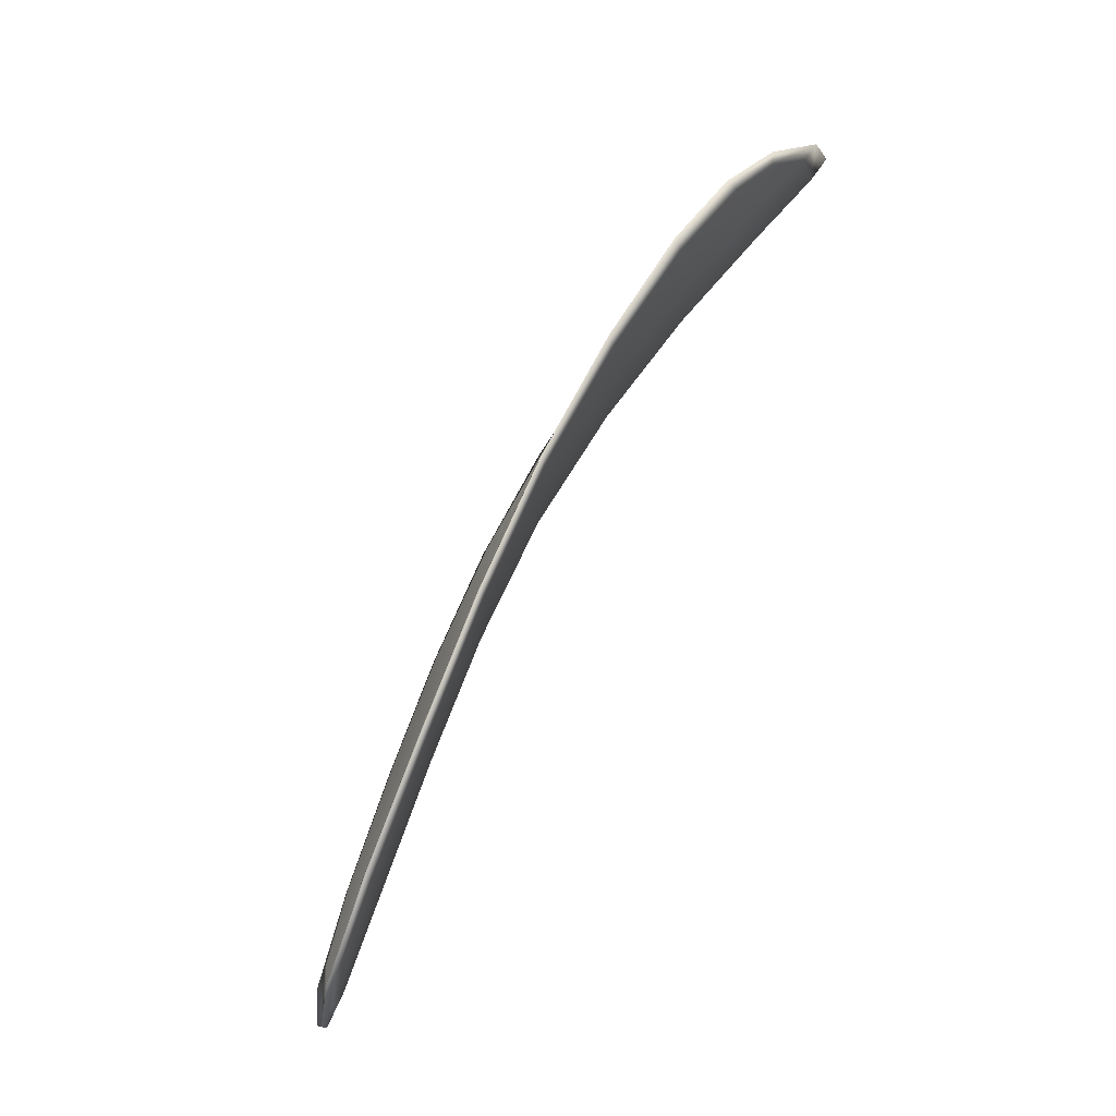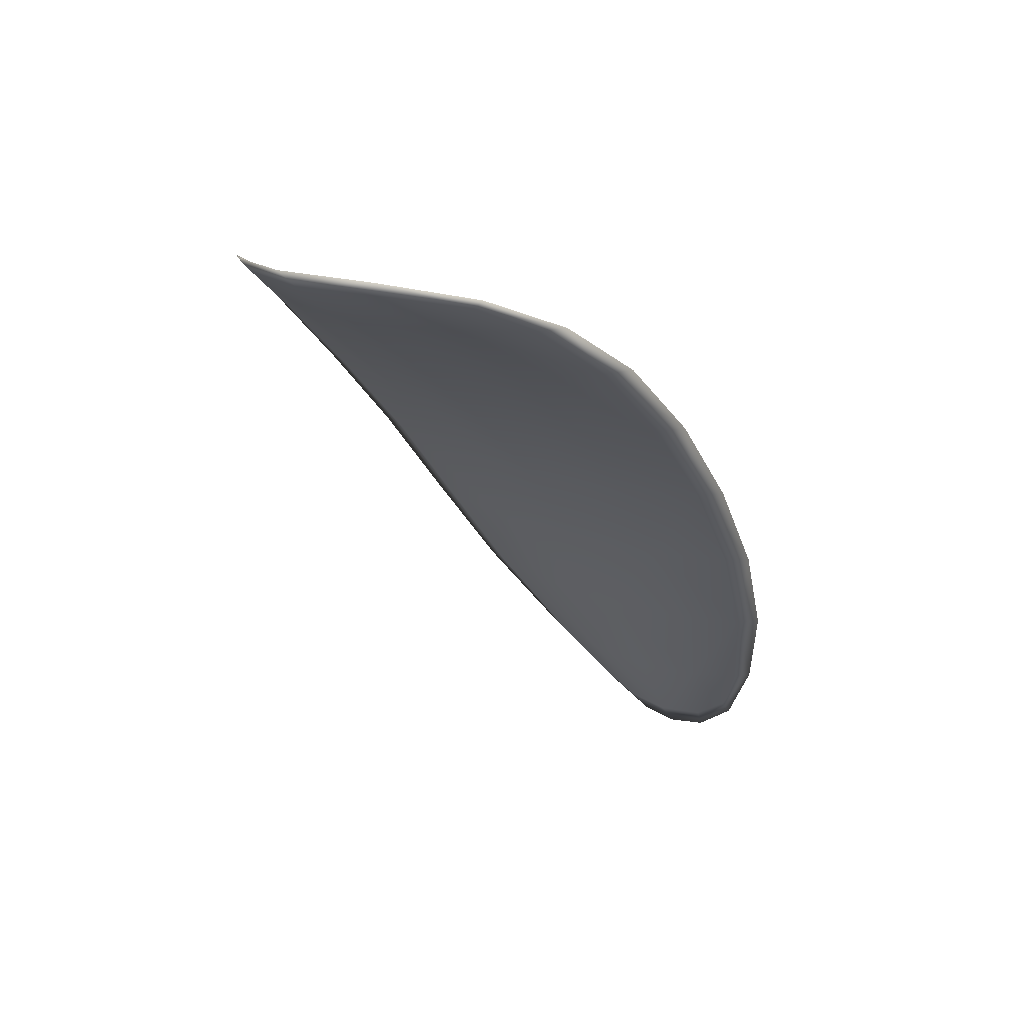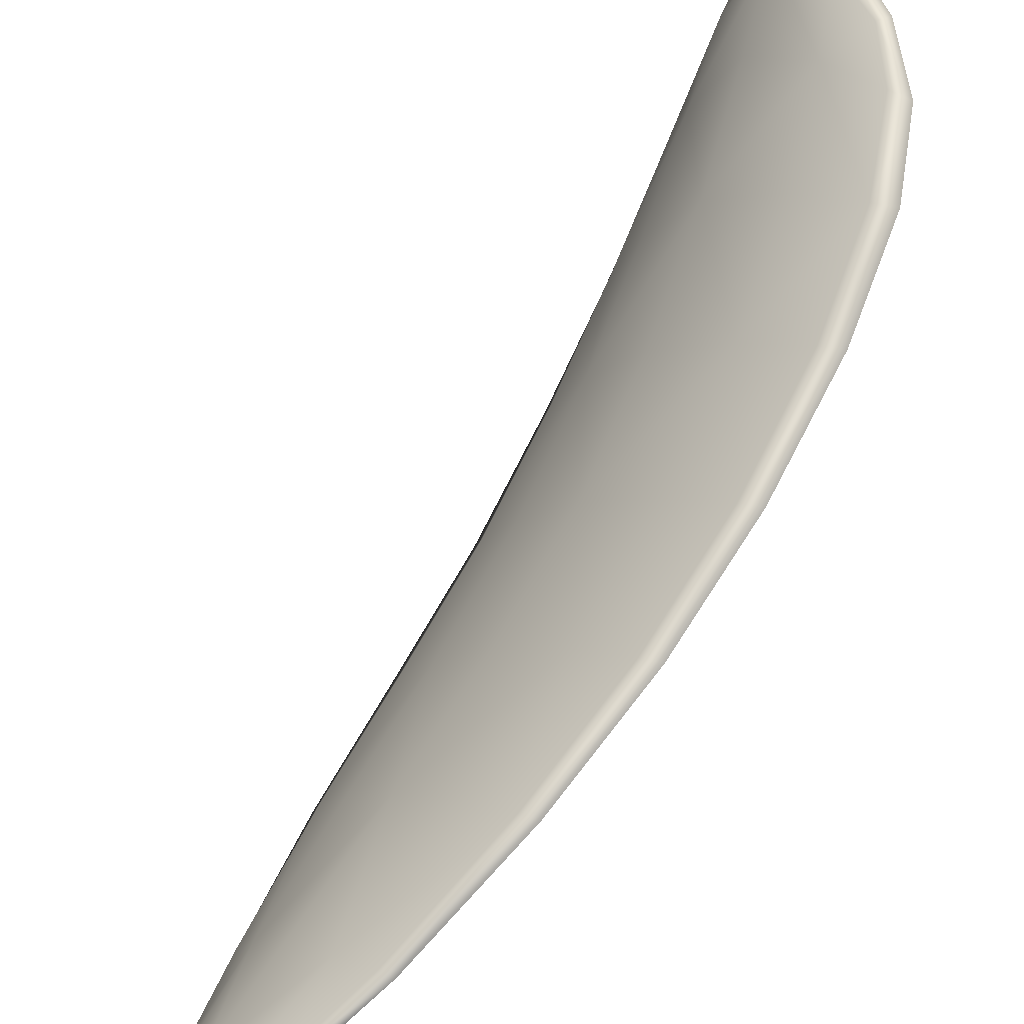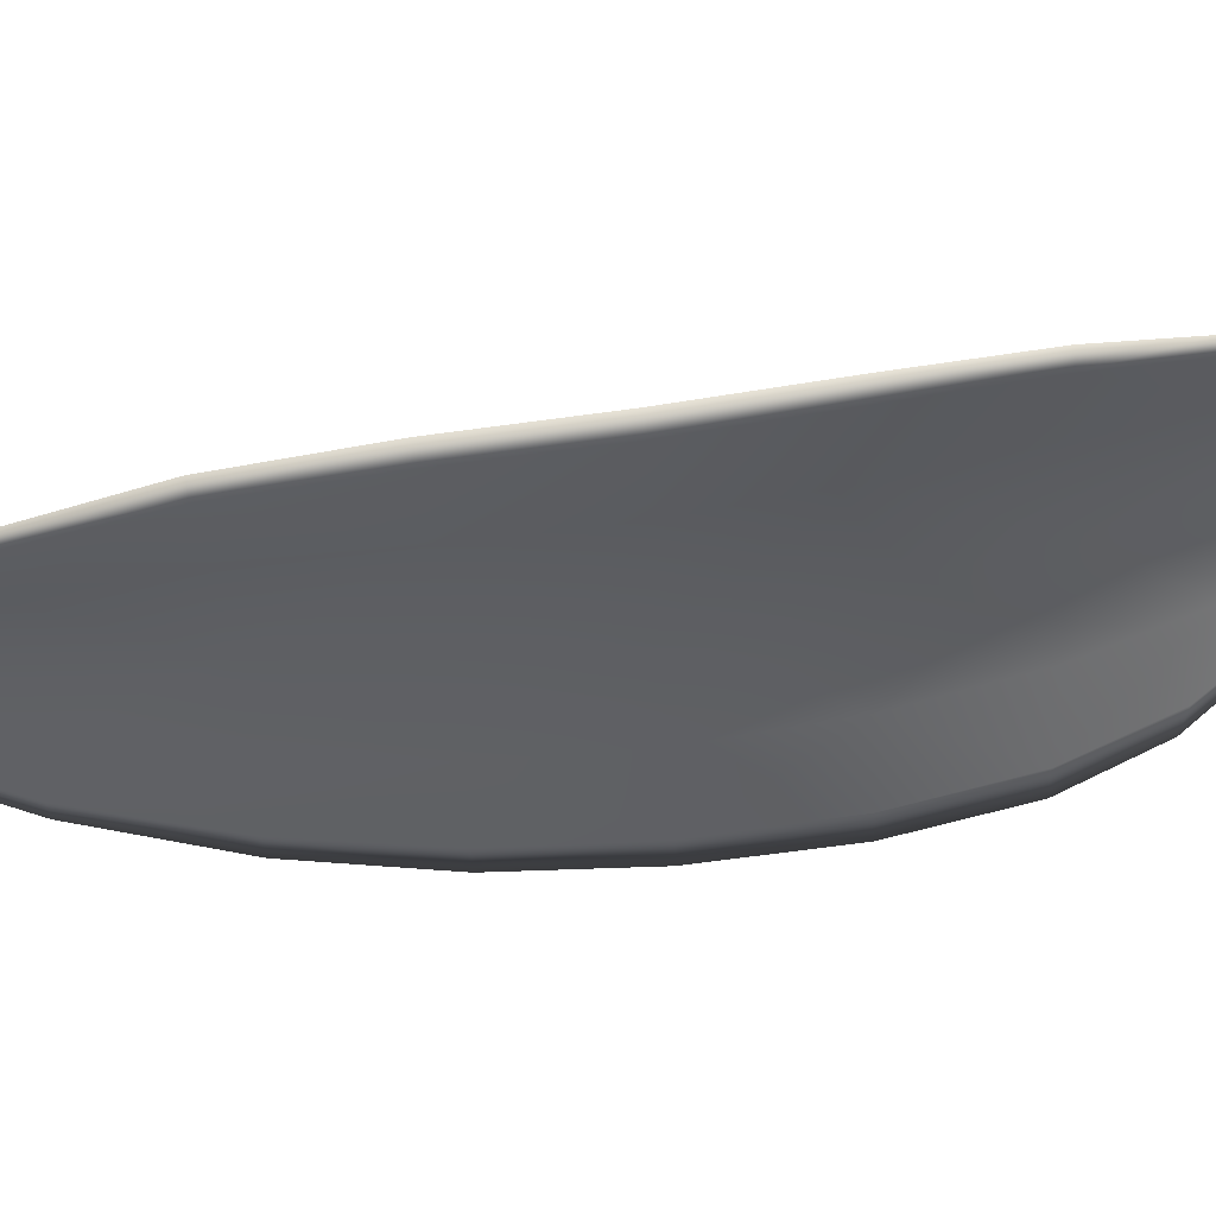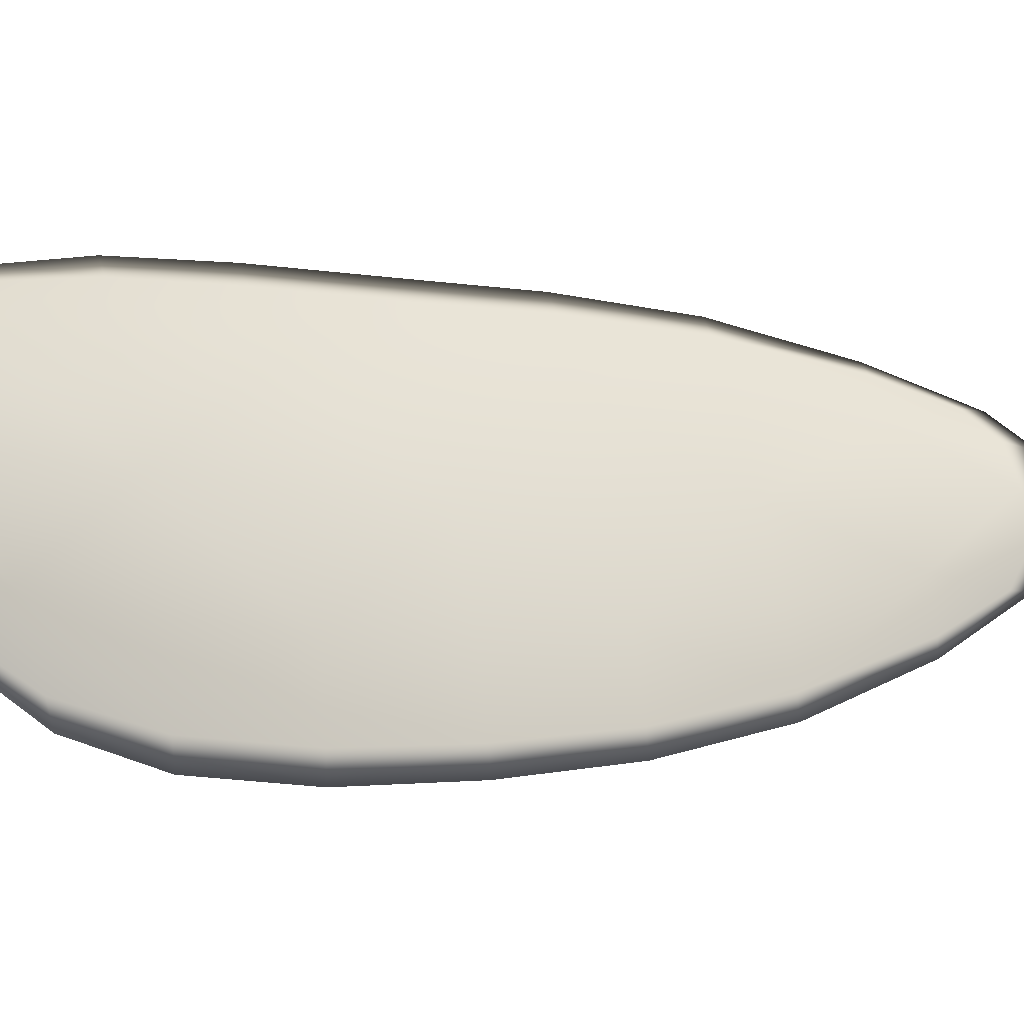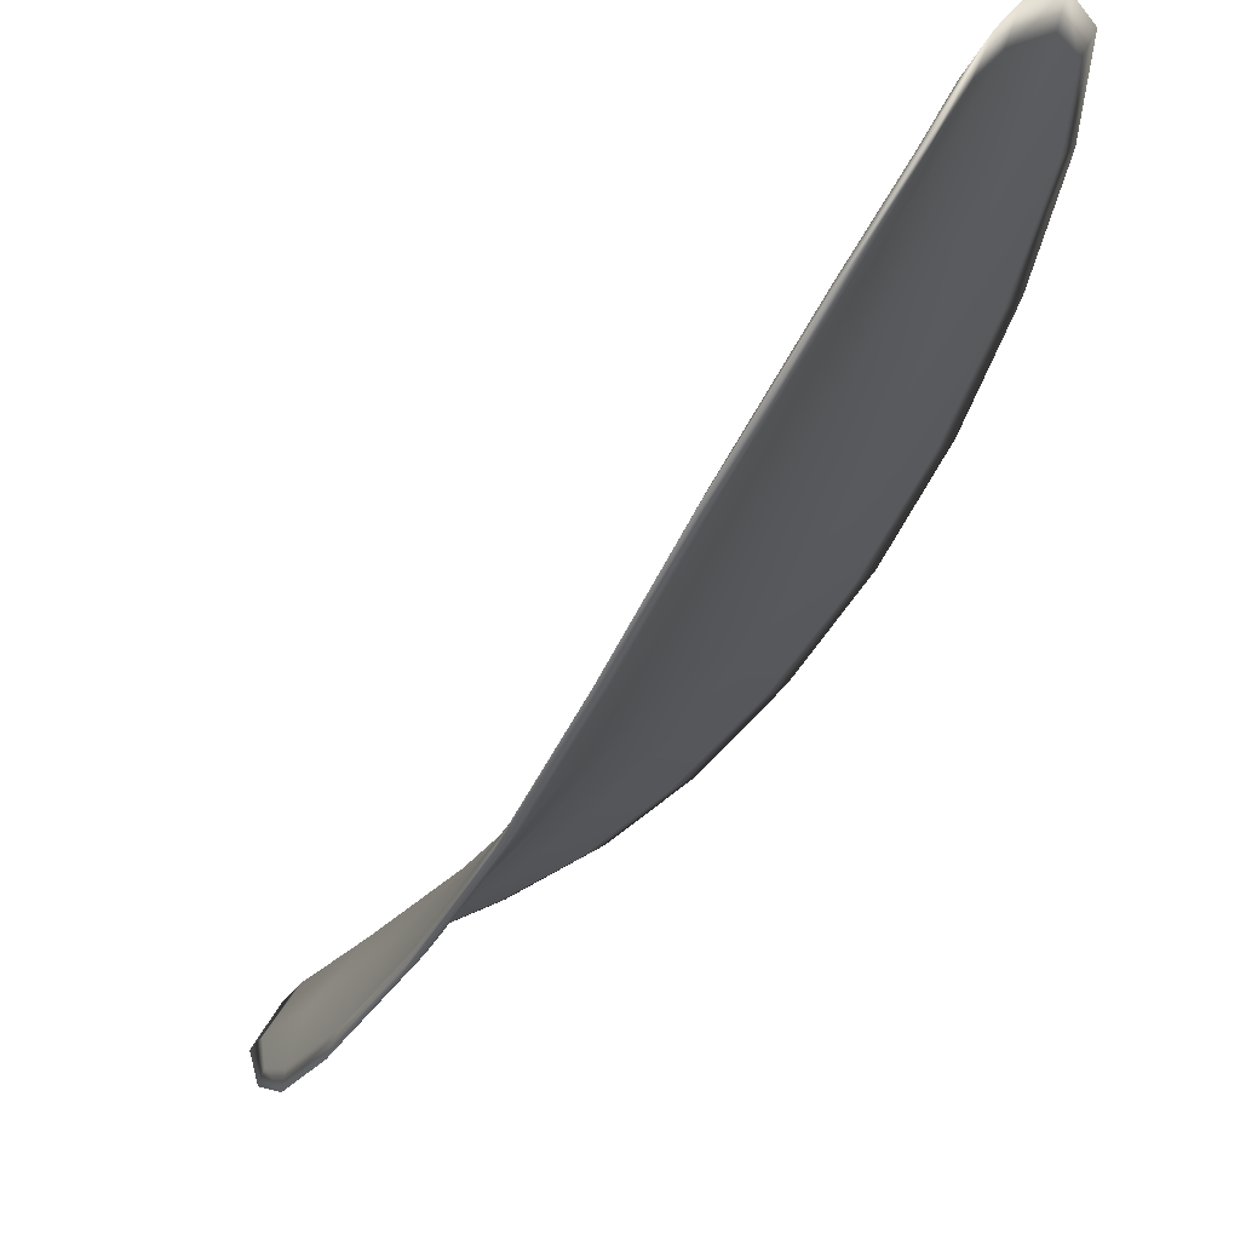
<metadata>
{"format":"obj","ext":"obj","renderer":"f3d","projection":"perspective","resolution":1024,"background":"white","views":[{"elev":-23.0,"azim":-153.7,"up":"+Y"},{"elev":41.3,"azim":-22.3,"up":"+Y"},{"elev":61.2,"azim":54.5,"up":"+Z"},{"elev":11.5,"azim":113.7,"up":"+Z"},{"elev":11.8,"azim":-89.7,"up":"+Z"},{"elev":-49.3,"azim":2.1,"up":"+Z"}]}
</metadata>
<code>
v -2.368 0.8029 -1.168
v -2.367 0.8034 -1.166
v -2.365 0.8013 -1.166
v -2.366 0.8009 -1.168
v -2.367 0.8006 -1.17
v -2.368 0.8024 -1.169
v -2.368 0.8034 -1.168
v -2.368 0.8043 -1.167
v -2.368 0.8049 -1.165
v -2.365 0.8037 -1.164
v -2.364 0.8037 -1.164
v -2.362 0.8021 -1.164
v -2.364 0.8018 -1.165
v -2.367 0.8049 -1.164
v -2.365 0.8045 -1.164
v -2.359 0.7943 -1.166
v -2.358 0.7946 -1.165
v -2.357 0.7918 -1.165
v -2.358 0.7915 -1.166
v -2.36 0.791 -1.168
v -2.361 0.7938 -1.168
v -2.362 0.7964 -1.167
v -2.361 0.7969 -1.166
v -2.359 0.7973 -1.164
v -2.362 0.7934 -1.17
v -2.361 0.7907 -1.17
v -2.361 0.7905 -1.171
v -2.363 0.7932 -1.171
v -2.364 0.7958 -1.171
v -2.363 0.7961 -1.169
v -2.365 0.7986 -1.169
v -2.364 0.7989 -1.167
v -2.365 0.7984 -1.171
v -2.362 0.7995 -1.165
v -2.361 0.7999 -1.164
v -2.358 0.7886 -1.167
v -2.357 0.7889 -1.166
v -2.357 0.7871 -1.167
v -2.357 0.7864 -1.167
v -2.358 0.7862 -1.168
v -2.359 0.7883 -1.168
v -2.359 0.788 -1.169
v -2.358 0.786 -1.169
v -2.359 0.7865 -1.17
v -2.36 0.7879 -1.17
v -2.368 0.8028 -1.168
v -2.367 0.8033 -1.166
v -2.368 0.8048 -1.165
v -2.369 0.8042 -1.167
v -2.368 0.8034 -1.168
v -2.368 0.8023 -1.169
v -2.367 0.8005 -1.17
v -2.366 0.8008 -1.168
v -2.365 0.8012 -1.166
v -2.365 0.8035 -1.164
v -2.364 0.8036 -1.163
v -2.365 0.8044 -1.164
v -2.367 0.8048 -1.164
v -2.364 0.8016 -1.165
v -2.362 0.8021 -1.164
v -2.36 0.7942 -1.166
v -2.358 0.7946 -1.165
v -2.359 0.7973 -1.164
v -2.361 0.7968 -1.166
v -2.362 0.7963 -1.167
v -2.361 0.7937 -1.168
v -2.36 0.791 -1.168
v -2.359 0.7914 -1.166
v -2.358 0.7918 -1.165
v -2.362 0.7933 -1.17
v -2.363 0.796 -1.169
v -2.364 0.7957 -1.171
v -2.363 0.7931 -1.171
v -2.362 0.7904 -1.171
v -2.361 0.7906 -1.169
v -2.365 0.7985 -1.169
v -2.364 0.7988 -1.167
v -2.366 0.7983 -1.171
v -2.362 0.7994 -1.165
v -2.361 0.7999 -1.164
v -2.358 0.7885 -1.167
v -2.357 0.7888 -1.166
v -2.359 0.7882 -1.168
v -2.358 0.7861 -1.168
v -2.357 0.7864 -1.167
v -2.357 0.7871 -1.167
v -2.36 0.788 -1.169
v -2.36 0.7878 -1.17
v -2.359 0.7864 -1.17
v -2.358 0.786 -1.169
v -2.357 0.7889 -1.166
v -2.357 0.7866 -1.167
v -2.357 0.7919 -1.165
v -2.357 0.7871 -1.167
v -2.358 0.7853 -1.169
v -2.359 0.7859 -1.17
v -2.358 0.7854 -1.168
v -2.359 0.7864 -1.17
v -2.368 0.8022 -1.17
v -2.368 0.8035 -1.168
v -2.367 0.8005 -1.171
v -2.368 0.8034 -1.168
v -2.367 0.8053 -1.164
v -2.365 0.8047 -1.163
v -2.369 0.8054 -1.165
v -2.365 0.8044 -1.164
v -2.363 0.8037 -1.163
v -2.362 0.8022 -1.163
v -2.357 0.7857 -1.167
v -2.36 0.7878 -1.171
v -2.362 0.7904 -1.171
v -2.369 0.8047 -1.167
v -2.366 0.7983 -1.171
v -2.364 0.7957 -1.172
v -2.36 0.8 -1.164
v -2.359 0.7975 -1.164
v -2.358 0.7947 -1.164
v -2.363 0.7931 -1.172
f 1 2 3
f 1 3 4
f 1 4 5
f 1 5 6
f 1 6 7
f 1 7 8
f 1 8 9
f 1 9 2
f 10 11 12
f 10 12 13
f 10 13 3
f 10 3 2
f 10 2 9
f 10 9 14
f 10 14 15
f 10 15 11
f 16 17 18
f 16 18 19
f 16 19 20
f 16 20 21
f 16 21 22
f 16 22 23
f 16 23 24
f 16 24 17
f 25 21 20
f 25 20 26
f 25 26 27
f 25 27 28
f 25 28 29
f 25 29 30
f 25 30 22
f 25 22 21
f 31 32 22
f 31 22 30
f 31 30 29
f 31 29 33
f 31 33 5
f 31 5 4
f 31 4 3
f 31 3 32
f 34 35 24
f 34 24 23
f 34 23 22
f 34 22 32
f 34 32 3
f 34 3 13
f 34 13 12
f 34 12 35
f 36 37 38
f 36 38 39
f 36 39 40
f 36 40 41
f 36 41 20
f 36 20 19
f 36 19 18
f 36 18 37
f 42 41 40
f 42 40 43
f 42 43 44
f 42 44 45
f 42 45 27
f 42 27 26
f 42 26 20
f 42 20 41
f 46 47 48
f 46 48 49
f 46 49 50
f 46 50 51
f 46 51 52
f 46 52 53
f 46 53 54
f 46 54 47
f 55 56 57
f 55 57 58
f 55 58 48
f 55 48 47
f 55 47 54
f 55 54 59
f 55 59 60
f 55 60 56
f 61 62 63
f 61 63 64
f 61 64 65
f 61 65 66
f 61 66 67
f 61 67 68
f 61 68 69
f 61 69 62
f 70 66 65
f 70 65 71
f 70 71 72
f 70 72 73
f 70 73 74
f 70 74 75
f 70 75 67
f 70 67 66
f 76 77 54
f 76 54 53
f 76 53 52
f 76 52 78
f 76 78 72
f 76 72 71
f 76 71 65
f 76 65 77
f 79 80 60
f 79 60 59
f 79 59 54
f 79 54 77
f 79 77 65
f 79 65 64
f 79 64 63
f 79 63 80
f 81 82 69
f 81 69 68
f 81 68 67
f 81 67 83
f 81 83 84
f 81 84 85
f 81 85 86
f 81 86 82
f 87 83 67
f 87 67 75
f 87 75 74
f 87 74 88
f 87 88 89
f 87 89 90
f 87 90 84
f 87 84 83
f 91 92 38
f 91 38 37
f 91 37 18
f 91 18 93
f 91 93 69
f 91 69 82
f 91 82 94
f 91 94 92
f 95 96 44
f 95 44 43
f 95 43 40
f 95 40 97
f 95 97 84
f 95 84 90
f 95 90 98
f 95 98 96
f 99 100 7
f 99 7 6
f 99 6 5
f 99 5 101
f 99 101 52
f 99 52 51
f 99 51 102
f 99 102 100
f 103 104 15
f 103 15 14
f 103 14 9
f 103 9 105
f 103 105 48
f 103 48 58
f 103 58 106
f 103 106 104
f 107 108 12
f 107 12 11
f 107 11 15
f 107 15 104
f 107 104 106
f 107 106 56
f 107 56 60
f 107 60 108
f 109 97 40
f 109 40 39
f 109 39 38
f 109 38 92
f 109 92 94
f 109 94 85
f 109 85 84
f 109 84 97
f 110 111 27
f 110 27 45
f 110 45 44
f 110 44 96
f 110 96 98
f 110 98 88
f 110 88 74
f 110 74 111
f 112 105 9
f 112 9 8
f 112 8 7
f 112 7 100
f 112 100 102
f 112 102 49
f 112 49 48
f 112 48 105
f 113 101 5
f 113 5 33
f 113 33 29
f 113 29 114
f 113 114 72
f 113 72 78
f 113 78 52
f 113 52 101
f 115 116 24
f 115 24 35
f 115 35 12
f 115 12 108
f 115 108 60
f 115 60 80
f 115 80 63
f 115 63 116
f 117 93 18
f 117 18 17
f 117 17 24
f 117 24 116
f 117 116 63
f 117 63 62
f 117 62 69
f 117 69 93
f 118 114 29
f 118 29 28
f 118 28 27
f 118 27 111
f 118 111 74
f 118 74 73
f 118 73 72
f 118 72 114

</code>
